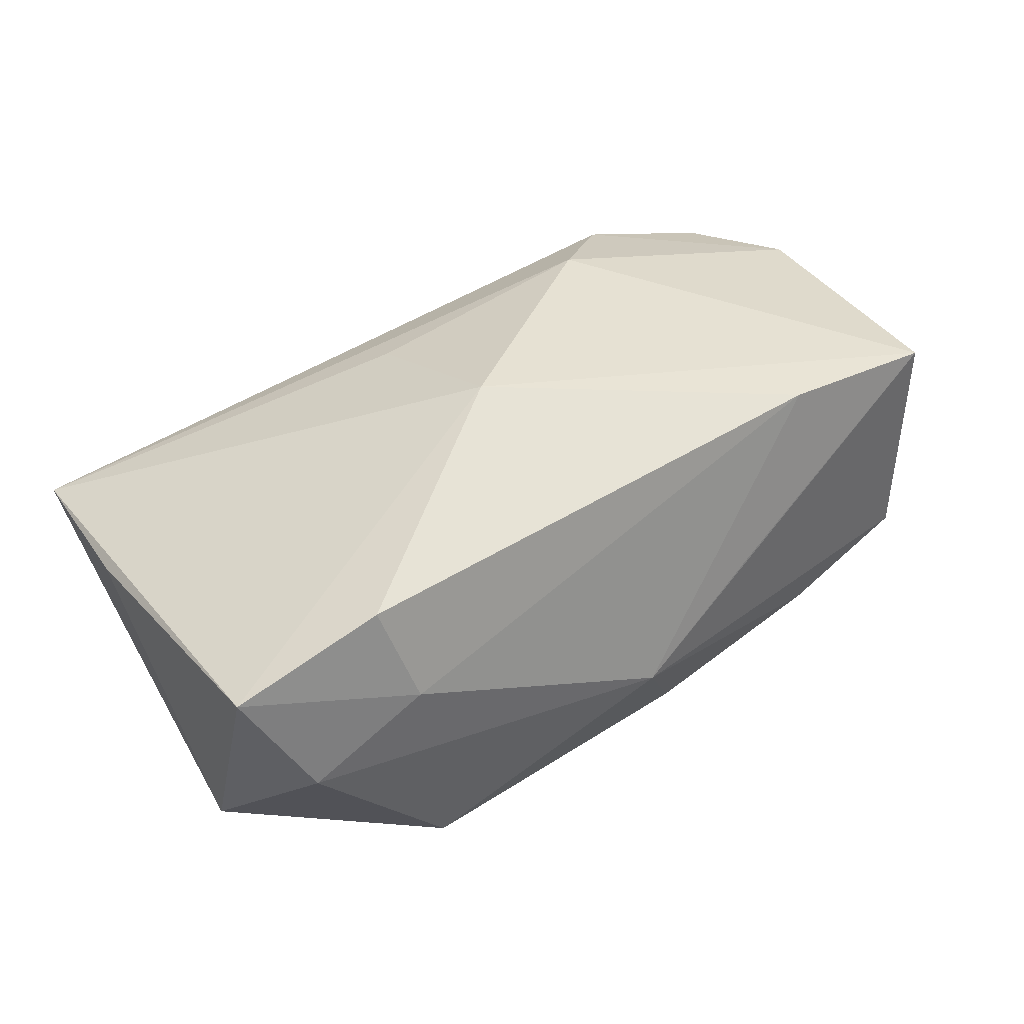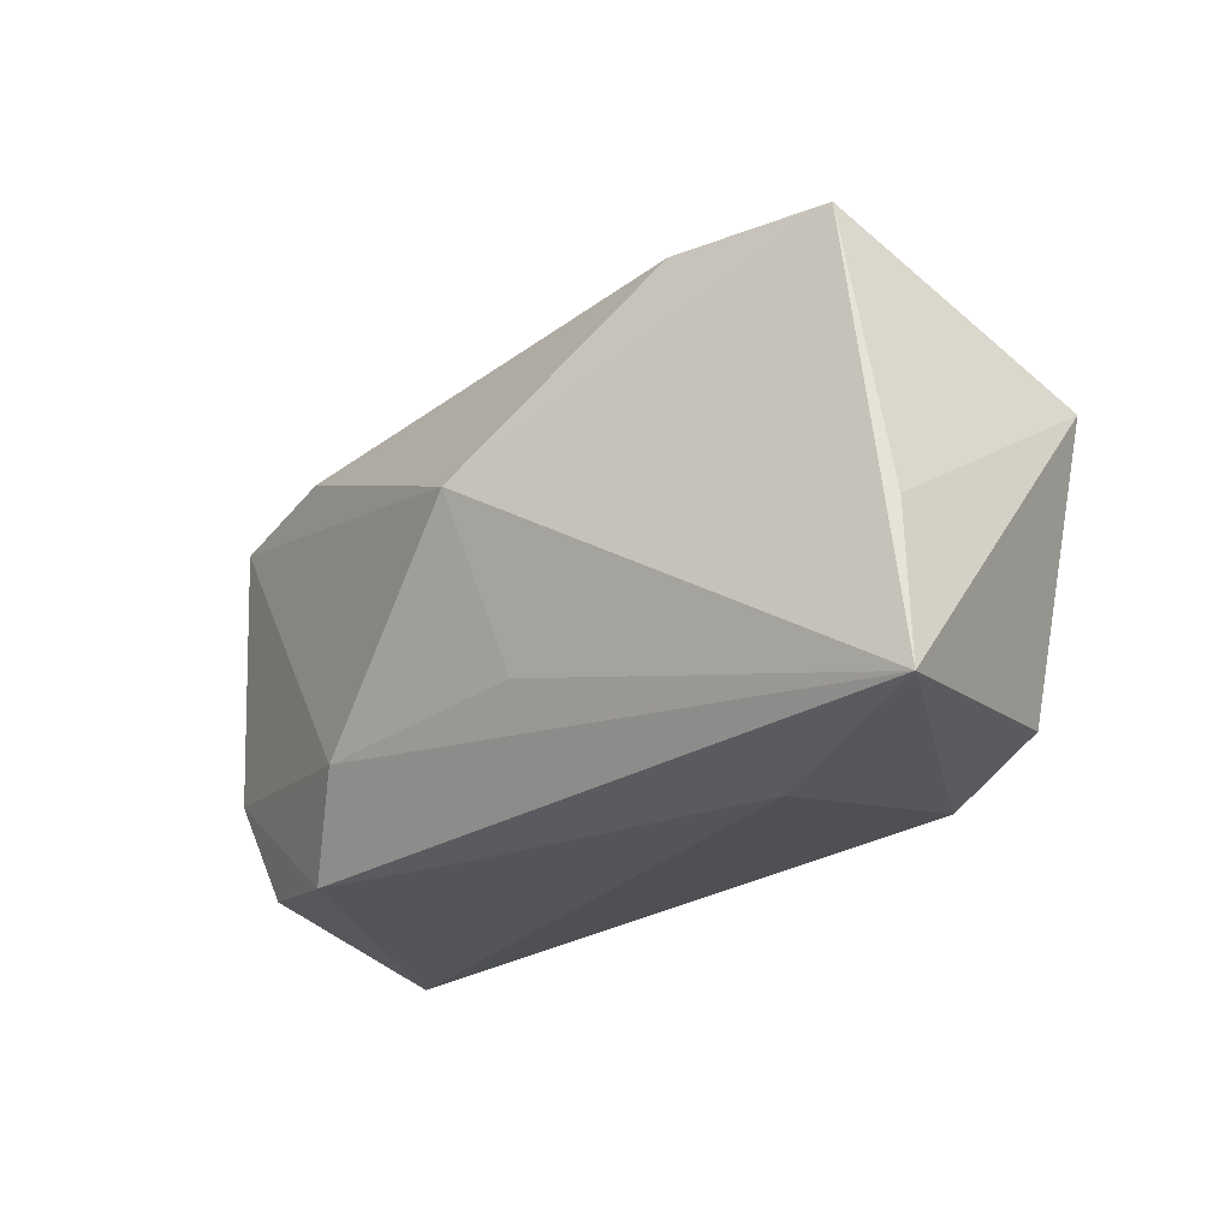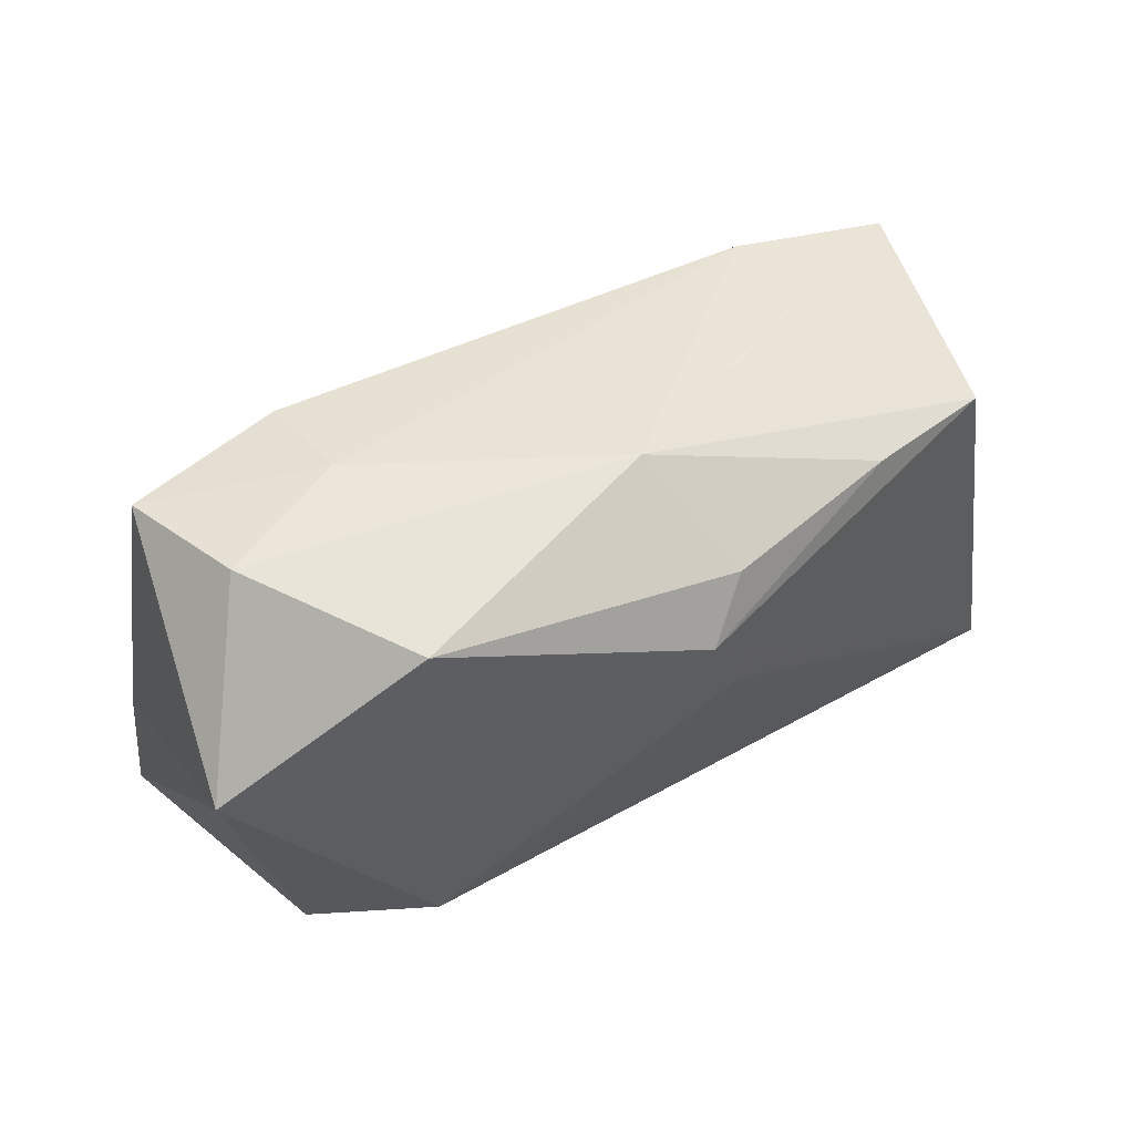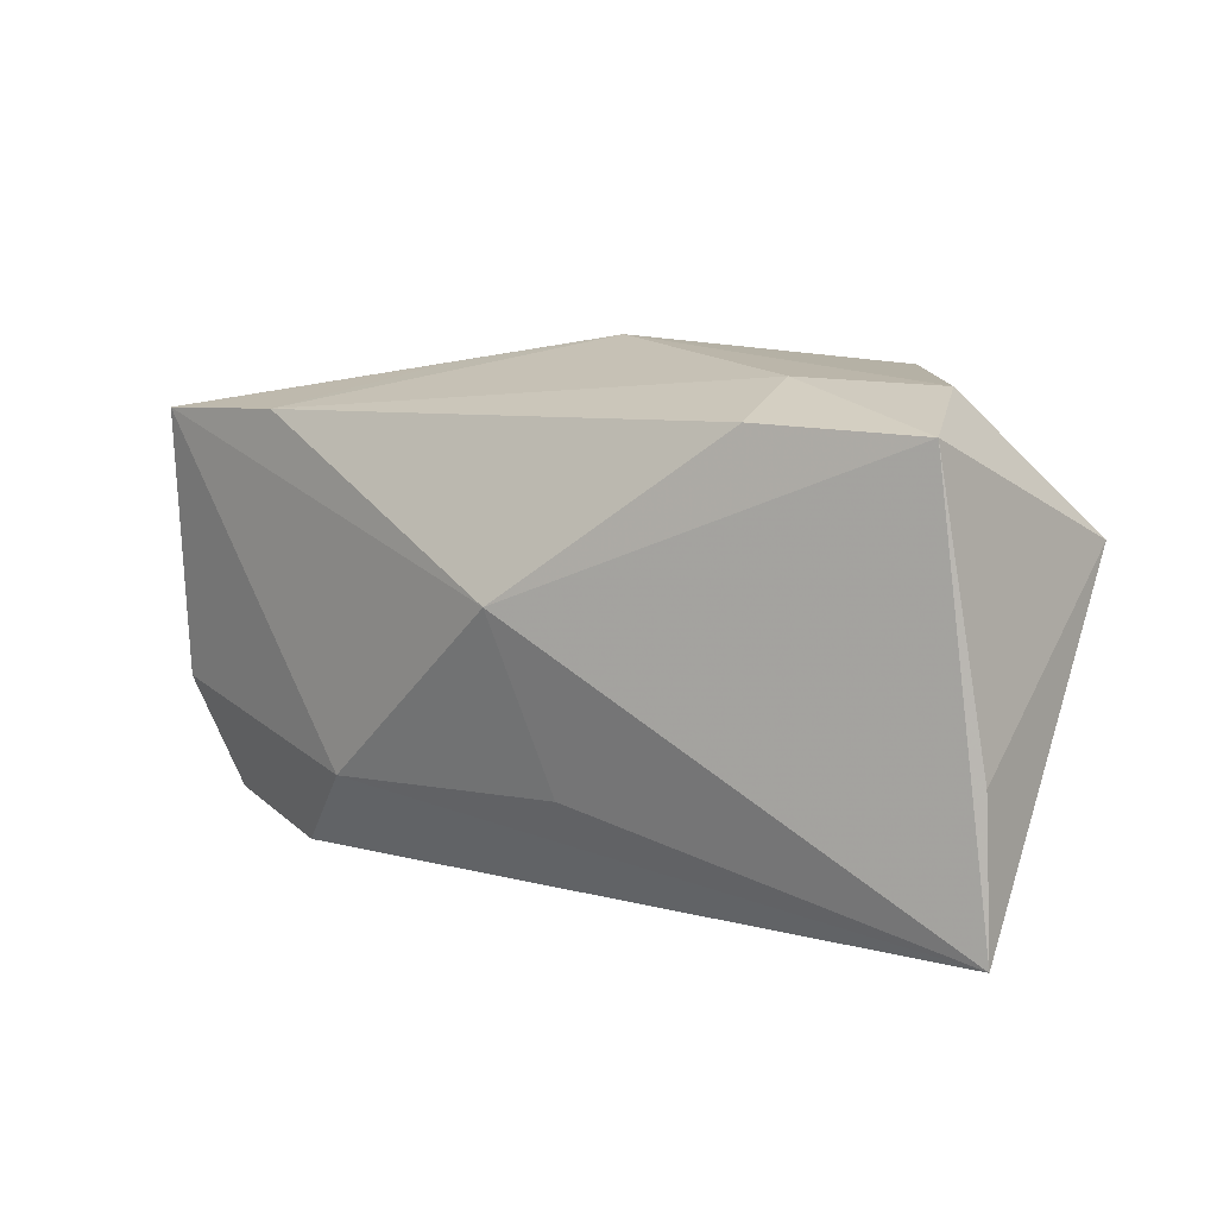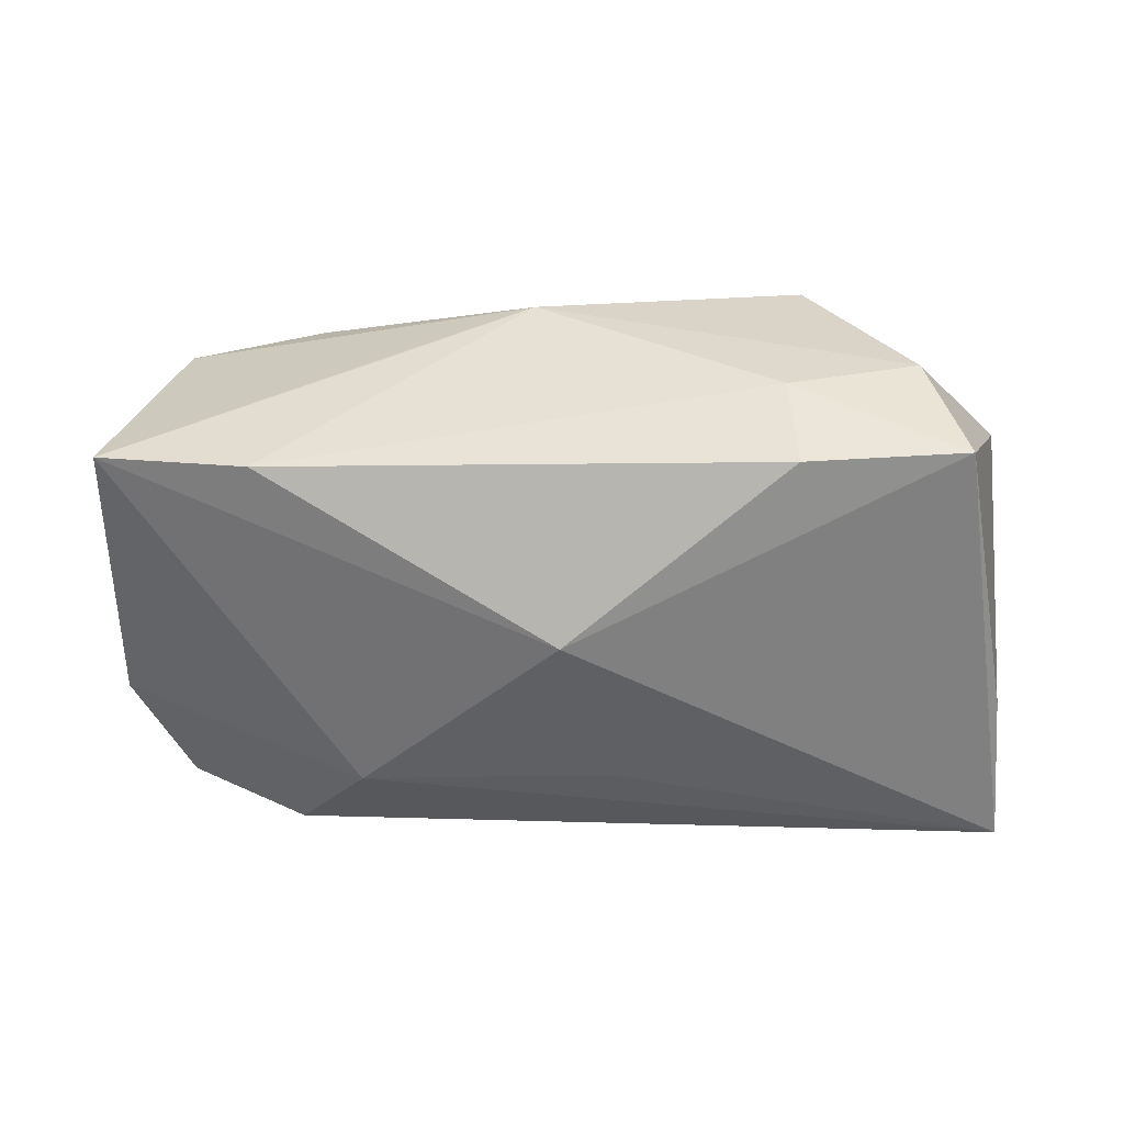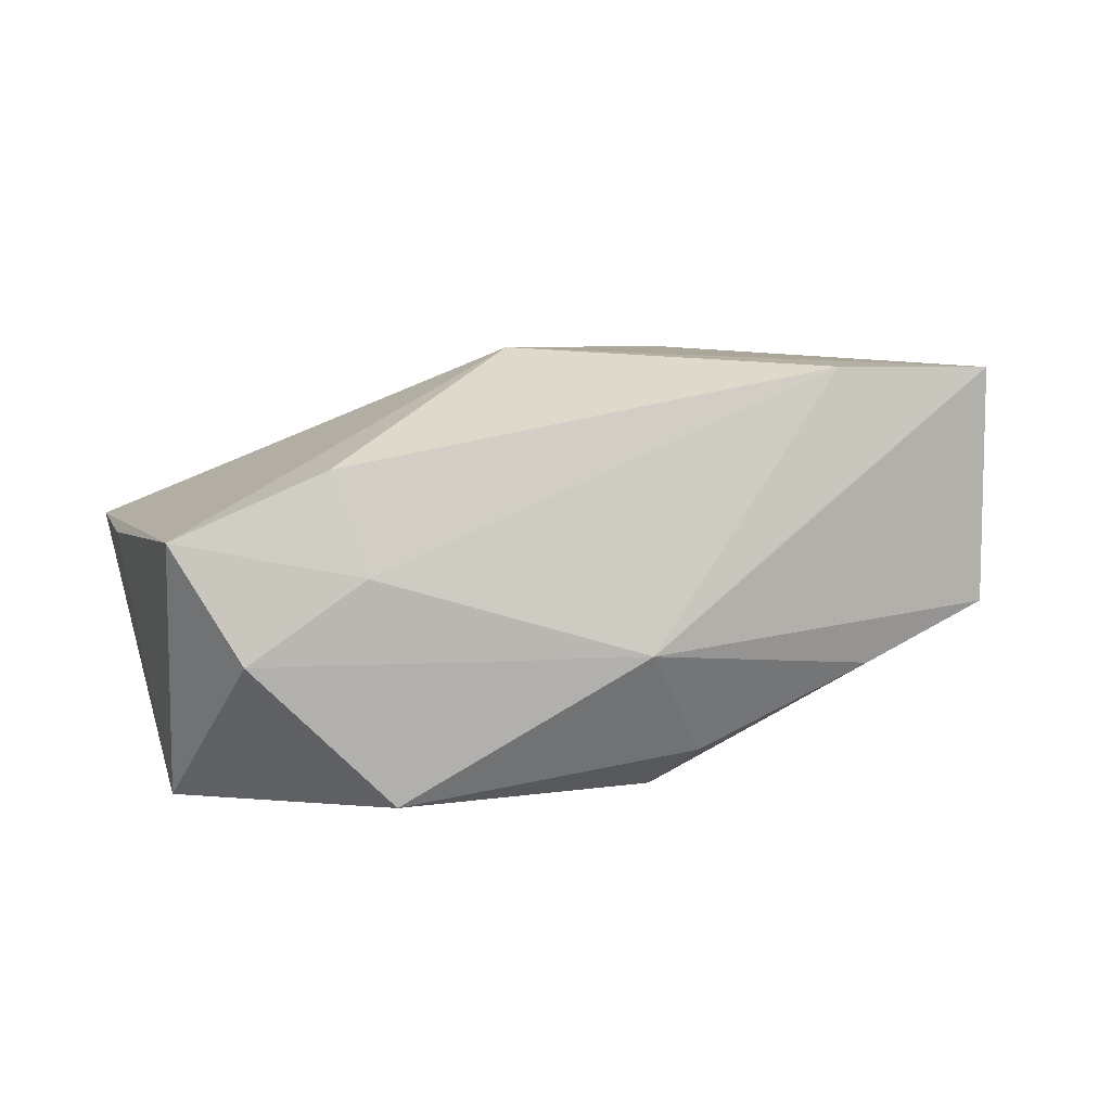
<metadata>
{"format":"obj","ext":"obj","renderer":"f3d","projection":"perspective","resolution":1024,"background":"white","views":[{"elev":37.1,"azim":154.1,"up":"+Z"},{"elev":-23.4,"azim":57.7,"up":"+Y"},{"elev":54.4,"azim":161.8,"up":"+Y"},{"elev":14.0,"azim":43.8,"up":"+Y"},{"elev":33.0,"azim":16.0,"up":"+Y"},{"elev":6.1,"azim":169.3,"up":"+Z"}]}
</metadata>
<code>
v -0.008947 0.01565 -0.01421
v 0.01845 0.02104 0.001056
v 0.005156 0.005017 0.01848
v 0.03763 -0.004918 0.002569
v -0.02027 0.01625 0.01697
v -0.02335 0.01535 -0.007496
v -0.005765 0.01148 -0.01773
v -0.00384 0.02143 -0.005507
v 0.01744 -0.01702 -0.01771
v 0.02062 -0.0198 -9.521e-05
v -0.01458 0.01905 0.00282
v 0.03358 0.0188 0.003861
v -0.004513 -0.01929 0.009658
v -0.03619 0.007983 0.006921
v 0.02846 -0.01443 -0.01624
v -0.03348 0.01491 0.01687
v 0.03886 -0.01766 0.003173
v 0.03339 0.00846 -0.01773
v 0.007838 -0.009979 0.01401
v -0.008382 0.004961 -0.0169
v 0.0279 0.02057 -0.005634
v -0.03382 0.01372 -0.002747
v -0.02895 -0.01709 0.01432
v -0.01847 -0.01887 0.01576
v 0.01624 0.01982 -0.01709
v -0.03355 -0.007987 0.01587
v 0.01732 -0.007098 -0.01773
v -0.007207 -0.004341 -0.01519
v -0.03857 -0.01288 0.006991
v -0.03524 0.003911 -0.002433
v -0.01176 -0.01131 0.01843
v 0.0212 0.01903 0.009253
v -0.03822 -0.0198 -0.004265
f 3 12 32
f 3 16 31
f 26 16 29
f 26 31 16
f 24 31 26
f 7 33 22
f 22 6 7
f 10 24 13
f 13 33 10
f 24 33 13
f 29 33 23
f 23 33 24
f 23 26 29
f 24 26 23
f 25 18 7
f 10 33 9
f 10 9 17
f 17 24 10
f 17 12 3
f 17 31 24
f 5 16 3
f 3 32 5
f 14 33 29
f 29 16 14
f 16 22 14
f 12 18 21
f 18 25 21
f 7 6 1
f 1 25 7
f 20 33 7
f 7 9 20
f 7 18 27
f 27 9 7
f 18 9 27
f 15 9 18
f 18 17 15
f 15 17 9
f 4 18 12
f 12 17 4
f 4 17 18
f 3 31 19
f 19 17 3
f 31 17 19
f 30 22 33
f 33 14 30
f 30 14 22
f 2 32 12
f 12 21 2
f 2 5 32
f 28 9 33
f 33 20 28
f 28 20 9
f 5 2 8
f 8 22 16
f 6 22 8
f 8 21 25
f 8 2 21
f 8 1 6
f 25 1 8
f 16 5 11
f 11 8 16
f 5 8 11

</code>
